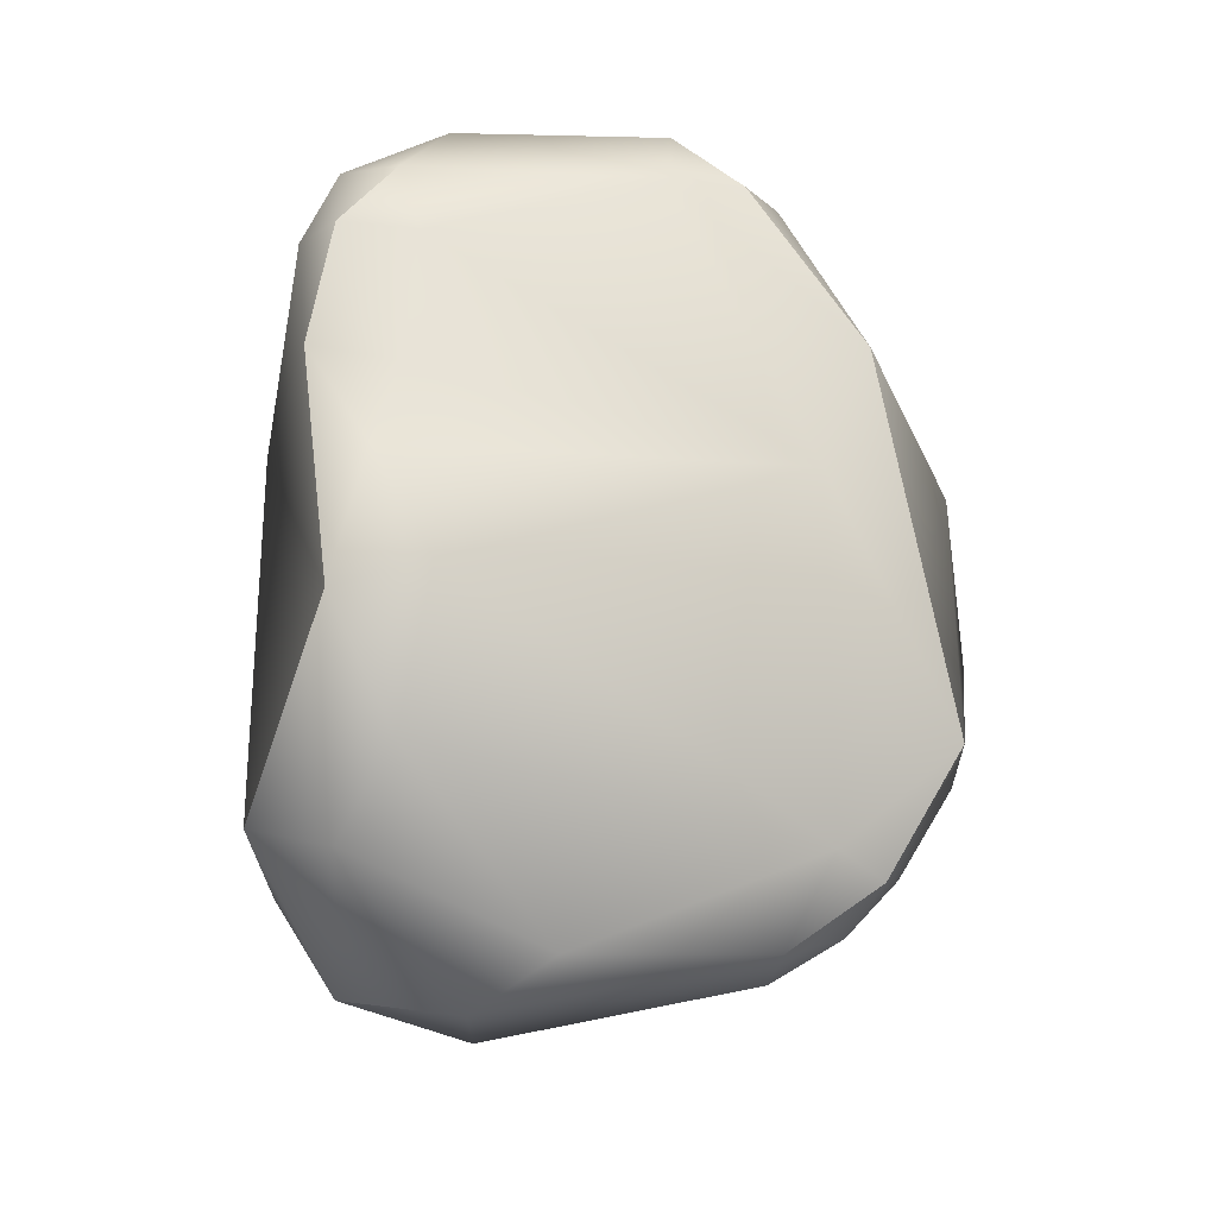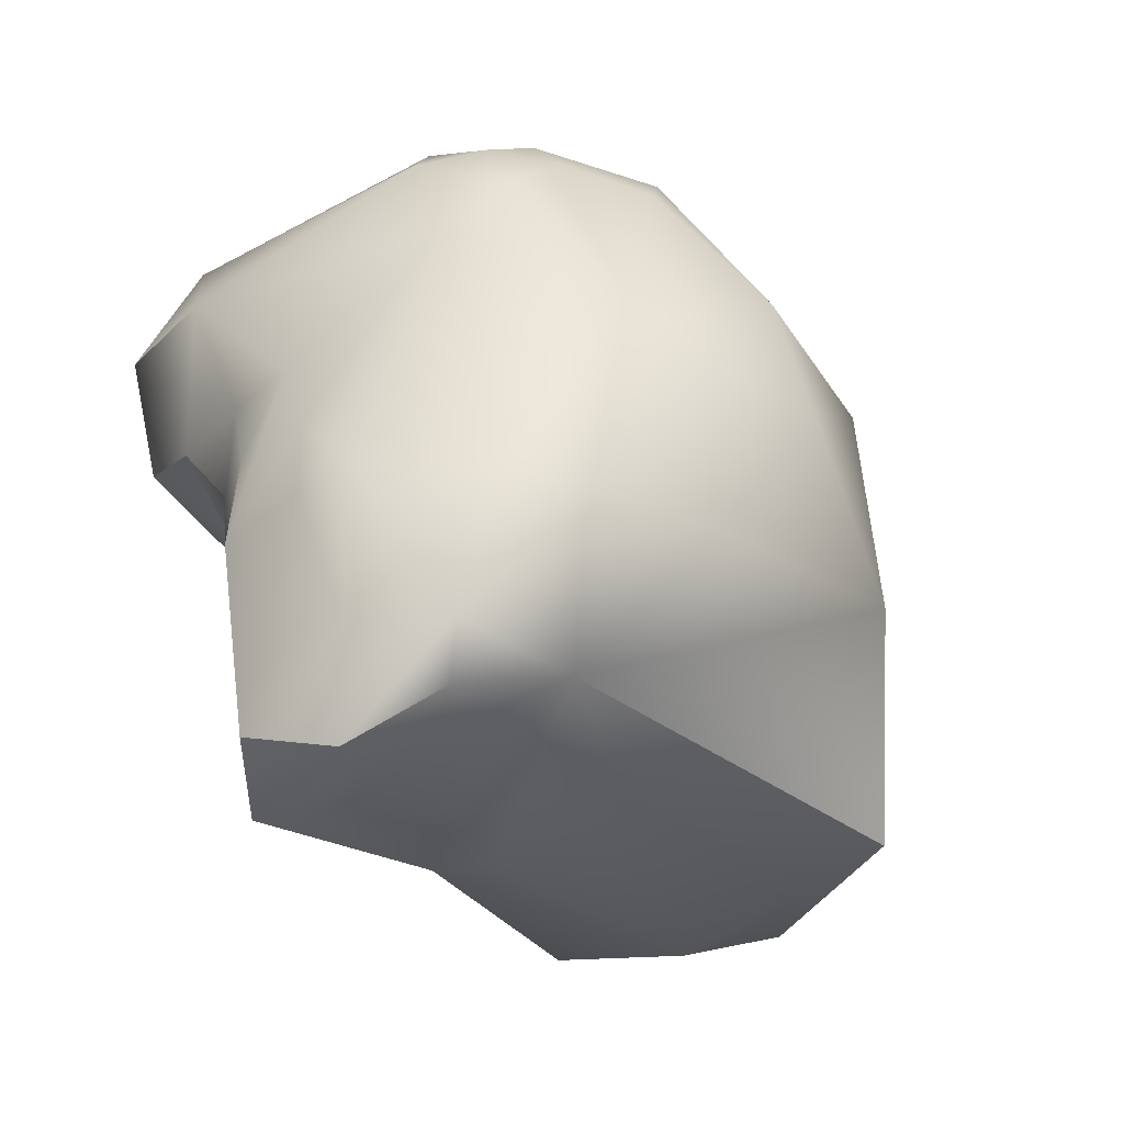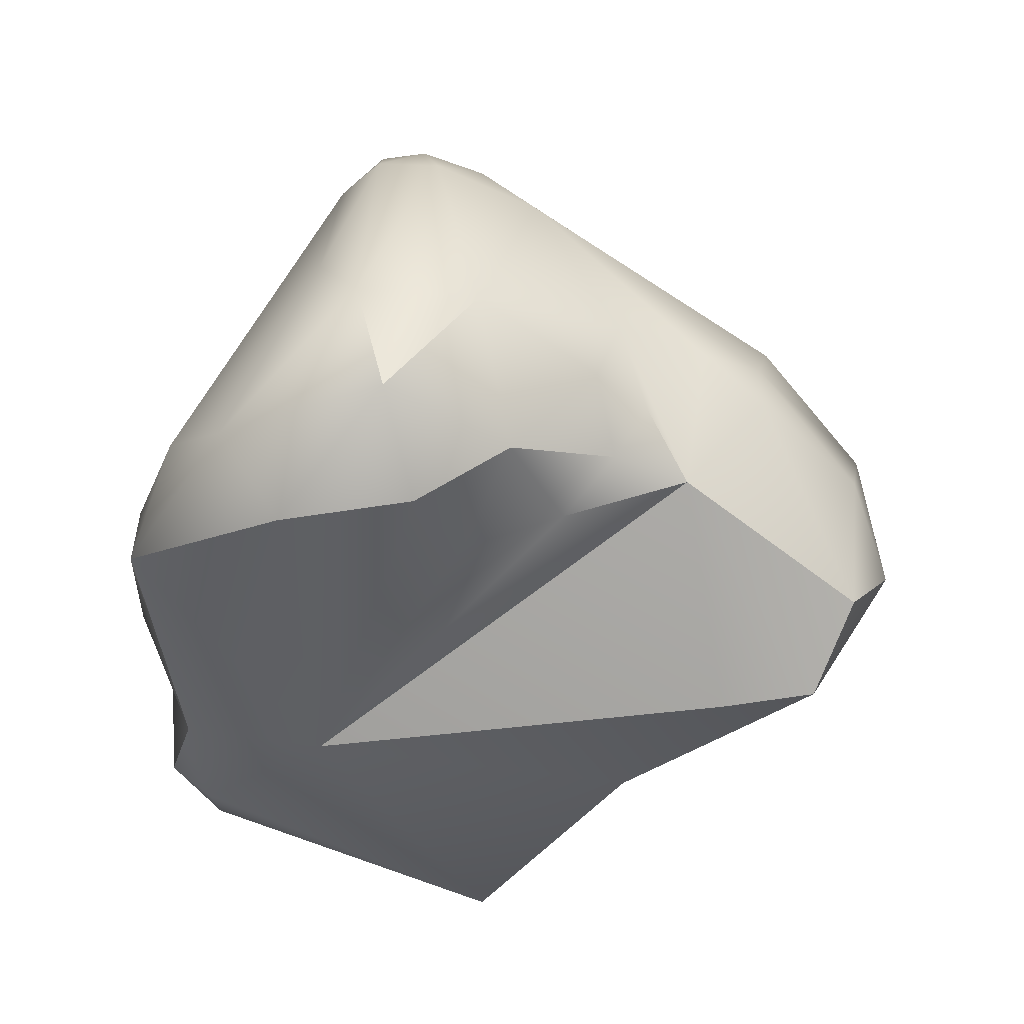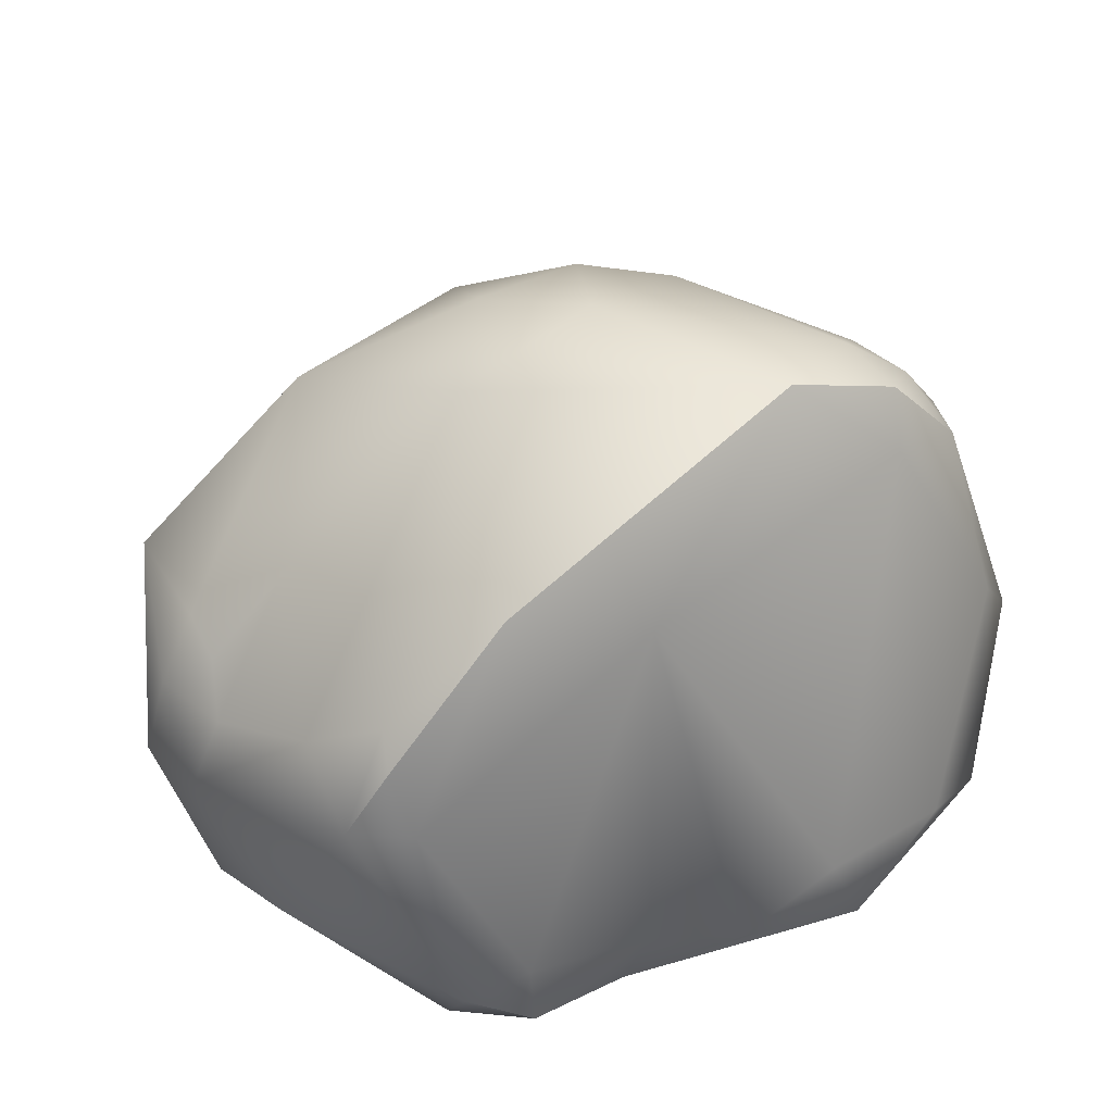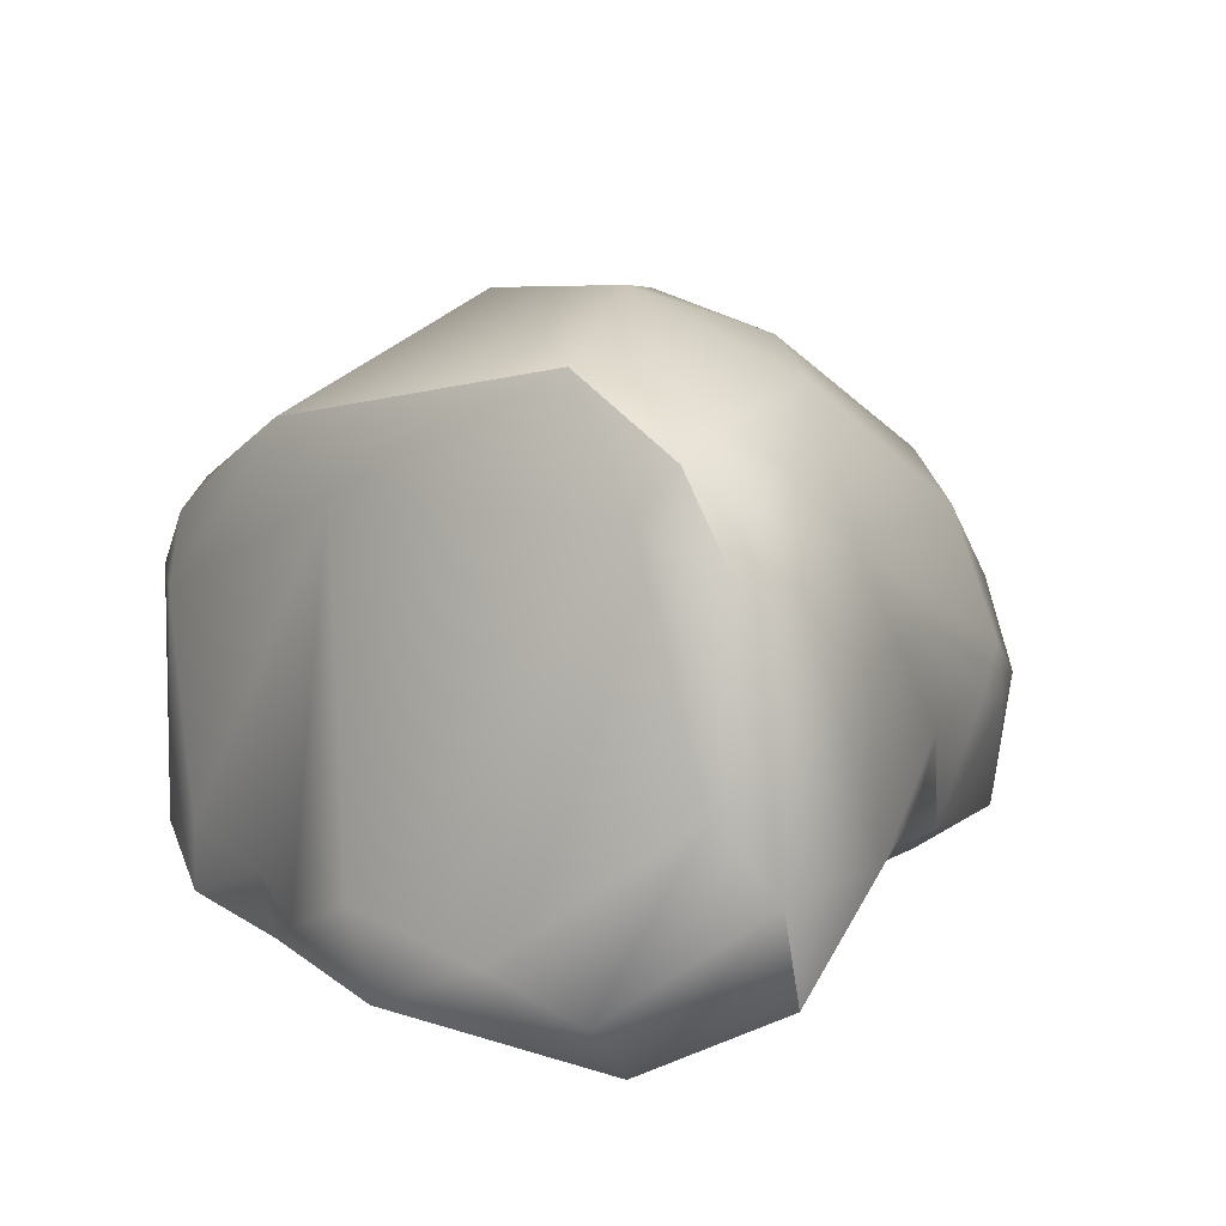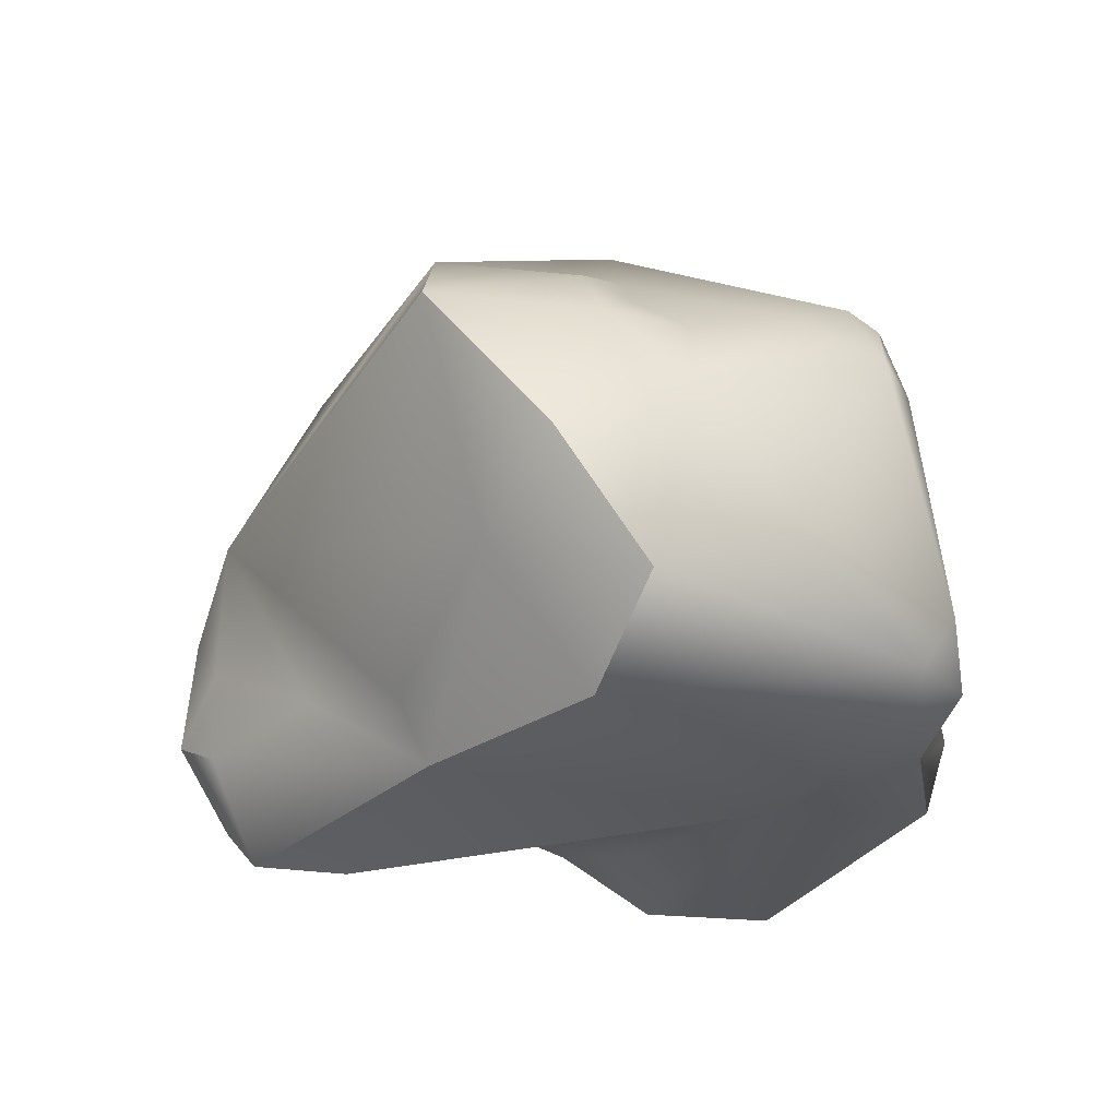
<metadata>
{"format":"obj","ext":"obj","renderer":"f3d","projection":"perspective","resolution":1024,"background":"white","views":[{"elev":65.0,"azim":-83.8,"up":"+Y"},{"elev":-72.8,"azim":-43.8,"up":"+Y"},{"elev":-36.8,"azim":-90.7,"up":"+Z"},{"elev":43.8,"azim":160.7,"up":"+Z"},{"elev":22.8,"azim":-126.0,"up":"+Z"},{"elev":-31.6,"azim":90.0,"up":"+Z"}]}
</metadata>
<code>
v 160.1 -179 -68.55
v 160.6 -178.6 -68.94
v 160.2 -177.3 -69.97
v 160.1 -178.2 -69.86
v 159.5 -178.5 -69.23
v 158.5 -177.7 -67.55
v 159.4 -178.7 -67.84
v 158.6 -177.7 -67.02
v 157.8 -174.3 -69.33
v 158.7 -174.8 -69.15
v 158.5 -176.9 -68.56
v 158.2 -176.2 -68.44
v 158.1 -176.5 -67.98
v 157.8 -176 -67.81
v 157.8 -175.2 -68.68
v 158.6 -175.7 -68.84
v 157.8 -176.2 -67.18
v 158.2 -177.1 -67.21
v 157.9 -173.1 -69.46
v 157.6 -172.5 -68.66
v 156.9 -174.9 -67.62
v 156.9 -174 -68.68
v 156.8 -173.8 -67.61
v 160.6 -178.6 -68.06
v 161.5 -177.6 -68.79
v 161.1 -178.5 -66.9
v 162.1 -176.4 -69.76
v 162.3 -176.7 -69.23
v 160.4 -178.9 -67.56
v 160 -178.8 -67.11
v 159.5 -177.9 -66.04
v 160.2 -178 -65.72
v 161.2 -173.3 -69.83
v 159.5 -176.2 -64.56
v 160.5 -171.5 -68.73
v 158.3 -172 -68.26
v 159.3 -171.5 -68.89
v 159.6 -171.5 -68.11
v 157.3 -173.4 -66.93
v 158 -175.4 -65.39
v 157.5 -174.5 -65.3
v 157.6 -173.9 -65.21
v 158.2 -174.9 -64.72
v 157.9 -174.3 -64.72
v 158.5 -174.4 -64.31
v 158.3 -173.9 -64.45
v 158.4 -173.5 -64.87
v 164.9 -174.5 -69.4
v 164.6 -175.9 -68.91
v 165.3 -175.3 -68.28
v 164 -175 -70.12
v 164.6 -173.3 -68.74
v 163.3 -176.4 -64.98
v 161.3 -177.6 -65.29
v 161.6 -171.9 -69.43
v 161.4 -171.7 -68.62
v 162.6 -172.1 -69.65
v 162.6 -171.6 -69.31
v 163.3 -172.1 -69.42
v 163.2 -171.8 -68.9
v 162.6 -171.7 -68.64
v 160.4 -176.5 -64.42
v 161.6 -176 -64.19
v 160.8 -175.2 -63.82
v 161.2 -172.4 -65.27
v 159.4 -174.4 -63.93
v 159.4 -173.6 -63.92
v 164.9 -176.4 -66.62
v 165.2 -174.9 -66.97
v 165.1 -174.1 -67.66
v 164.7 -174.6 -66.56
v 164.8 -175 -66.33
v 164.8 -174.1 -66.89
v 164 -174.7 -65.8
v 163.5 -172.1 -66.75
v 164.2 -173.1 -66.35
v 164.1 -172.3 -66.77
v 163.7 -172.3 -66.11
v 163.6 -172.6 -65.83
v 162.5 -172.7 -64.97
v 162.2 -174.7 -64.11
v 160.1 -179 -68.55
v 160.1 -179 -68.55
v 160.2 -177.3 -69.97
v 160.1 -178.2 -69.86
v 160.1 -178.2 -69.86
v 159.5 -178.5 -69.23
v 159.5 -178.5 -69.23
v 157.8 -174.3 -69.33
v 158.5 -176.9 -68.56
v 158.5 -176.9 -68.56
v 158.5 -176.9 -68.56
v 157.8 -175.2 -68.68
v 157.9 -173.1 -69.46
v 156.9 -174 -68.68
v 162.1 -176.4 -69.76
v 161.2 -173.3 -69.83
v 159.3 -171.5 -68.89
v 158.3 -173.9 -64.45
v 164.9 -174.5 -69.4
v 165.3 -175.3 -68.28
v 164 -175 -70.12
v 161.6 -171.9 -69.43
v 162.6 -171.6 -69.31
v 159.4 -173.6 -63.92
v 164.9 -176.4 -66.62
v 164.9 -176.4 -66.62
v 163.7 -172.3 -66.11
v 162.5 -172.7 -64.97
g grp1
f 27 2 4
f 1 5 4
f 2 1 4
f 2 24 82
f 24 29 82
f 83 29 30
f 11 3 85
f 33 3 11
f 16 97 90
f 96 86 84
f 96 84 97
f 87 11 85
f 83 7 88
f 83 30 7
f 6 88 7
f 88 6 91
f 91 6 18
f 18 6 8
f 7 8 6
f 30 8 7
f 31 34 40
f 8 31 40
f 15 9 10
f 9 19 97
f 12 16 92
f 92 13 12
f 91 17 13
f 18 17 91
f 12 14 93
f 12 13 14
f 13 17 14
f 15 10 16
f 16 12 15
f 93 14 21
f 14 17 21
f 16 10 97
f 18 40 17
f 40 21 17
f 18 8 40
f 89 93 22
f 94 89 22
f 20 94 22
f 36 20 39
f 21 22 93
f 21 23 95
f 22 23 20
f 39 20 23
f 27 25 2
f 28 49 26
f 51 49 27
f 2 25 24
f 25 26 24
f 27 28 25
f 28 26 25
f 28 27 49
f 102 96 97
f 26 29 24
f 29 26 30
f 30 31 8
f 31 30 32
f 26 32 30
f 32 26 54
f 53 54 26
f 37 97 19
f 55 97 37
f 35 103 98
f 103 35 56
f 97 10 9
f 31 32 34
f 43 40 34
f 32 54 62
f 62 34 32
f 98 94 20
f 98 20 36
f 47 36 39
f 35 98 38
f 36 38 98
f 36 47 38
f 38 65 35
f 41 21 40
f 23 21 41
f 39 23 42
f 47 39 42
f 42 23 41
f 43 41 40
f 44 41 43
f 44 42 41
f 34 45 43
f 45 44 43
f 44 45 46
f 46 42 44
f 99 47 42
f 99 67 47
f 45 105 46
f 51 48 49
f 50 49 48
f 50 68 49
f 49 68 26
f 53 26 106
f 102 59 100
f 70 101 100
f 70 100 52
f 52 100 59
f 63 62 54
f 54 53 63
f 53 81 63
f 35 65 56
f 102 97 57
f 55 57 97
f 59 102 57
f 59 57 58
f 58 57 55
f 56 104 103
f 58 60 59
f 104 56 61
f 65 61 56
f 60 52 59
f 60 104 61
f 77 52 60
f 77 60 75
f 75 60 61
f 75 61 65
f 65 80 75
f 62 64 34
f 63 64 62
f 64 66 34
f 64 63 81
f 38 47 65
f 105 64 81
f 34 66 45
f 66 105 45
f 67 65 47
f 64 105 66
f 69 107 101
f 72 107 69
f 53 107 72
f 70 52 77
f 101 70 69
f 69 70 73
f 69 73 71
f 71 73 74
f 71 74 72
f 76 74 73
f 71 72 69
f 73 70 76
f 70 77 76
f 76 81 74
f 53 72 74
f 76 79 81
f 78 109 79
f 108 75 80
f 76 77 79
f 77 75 108
f 79 77 78
f 81 109 105
f 53 74 81
f 81 79 109
f 65 67 80

</code>
